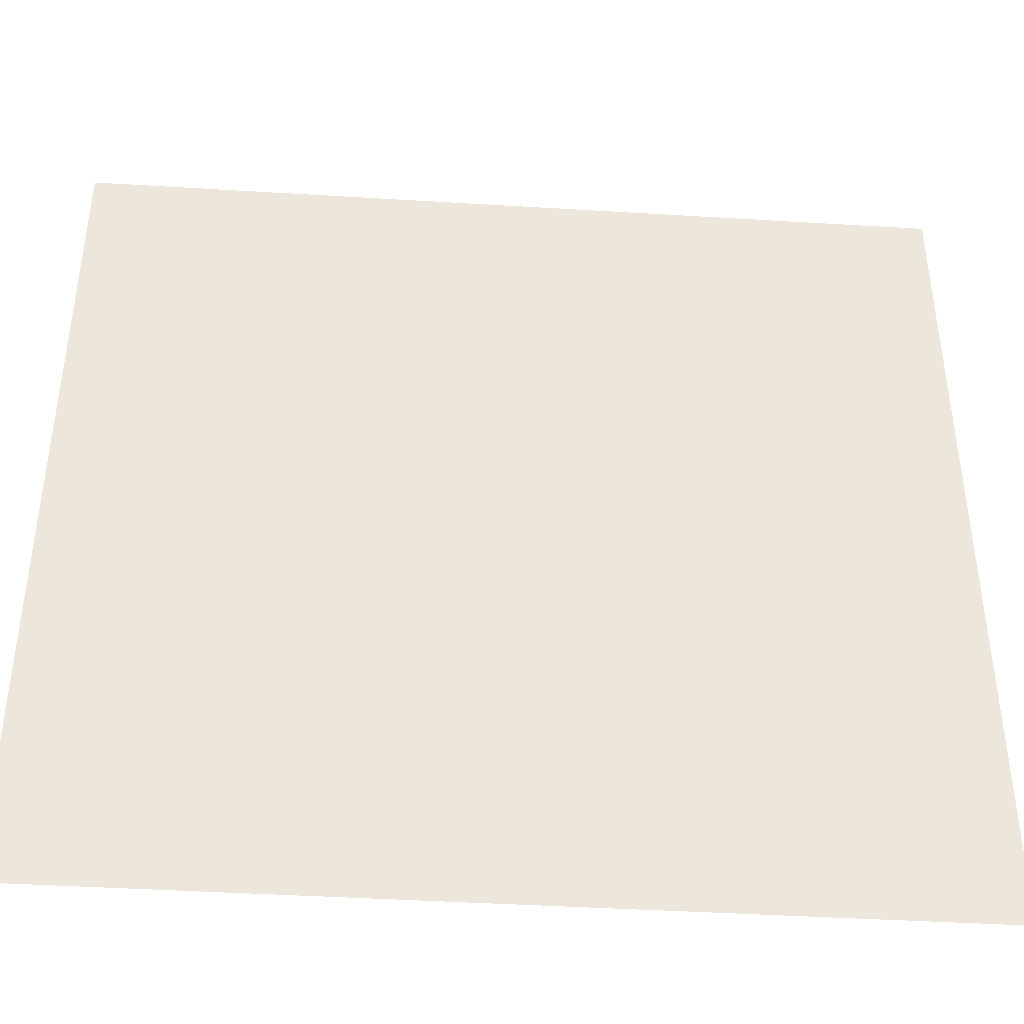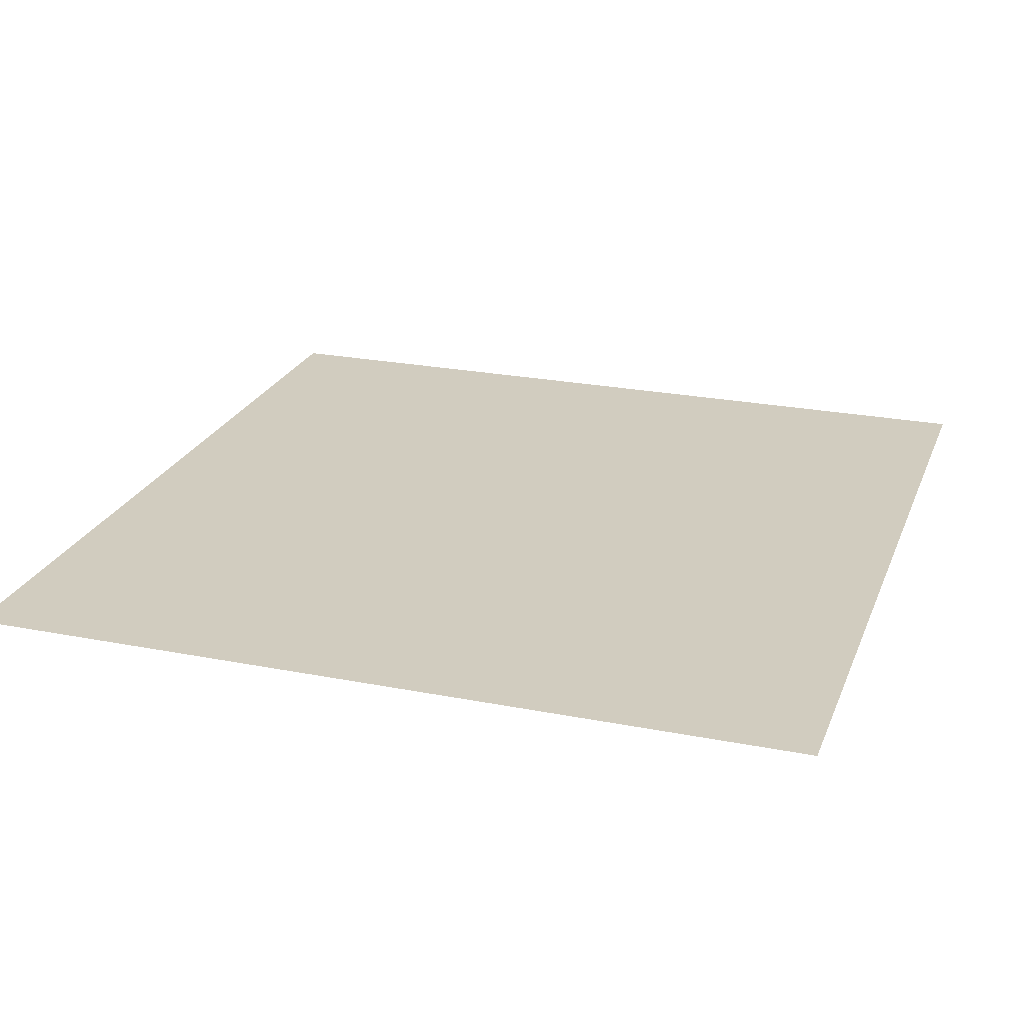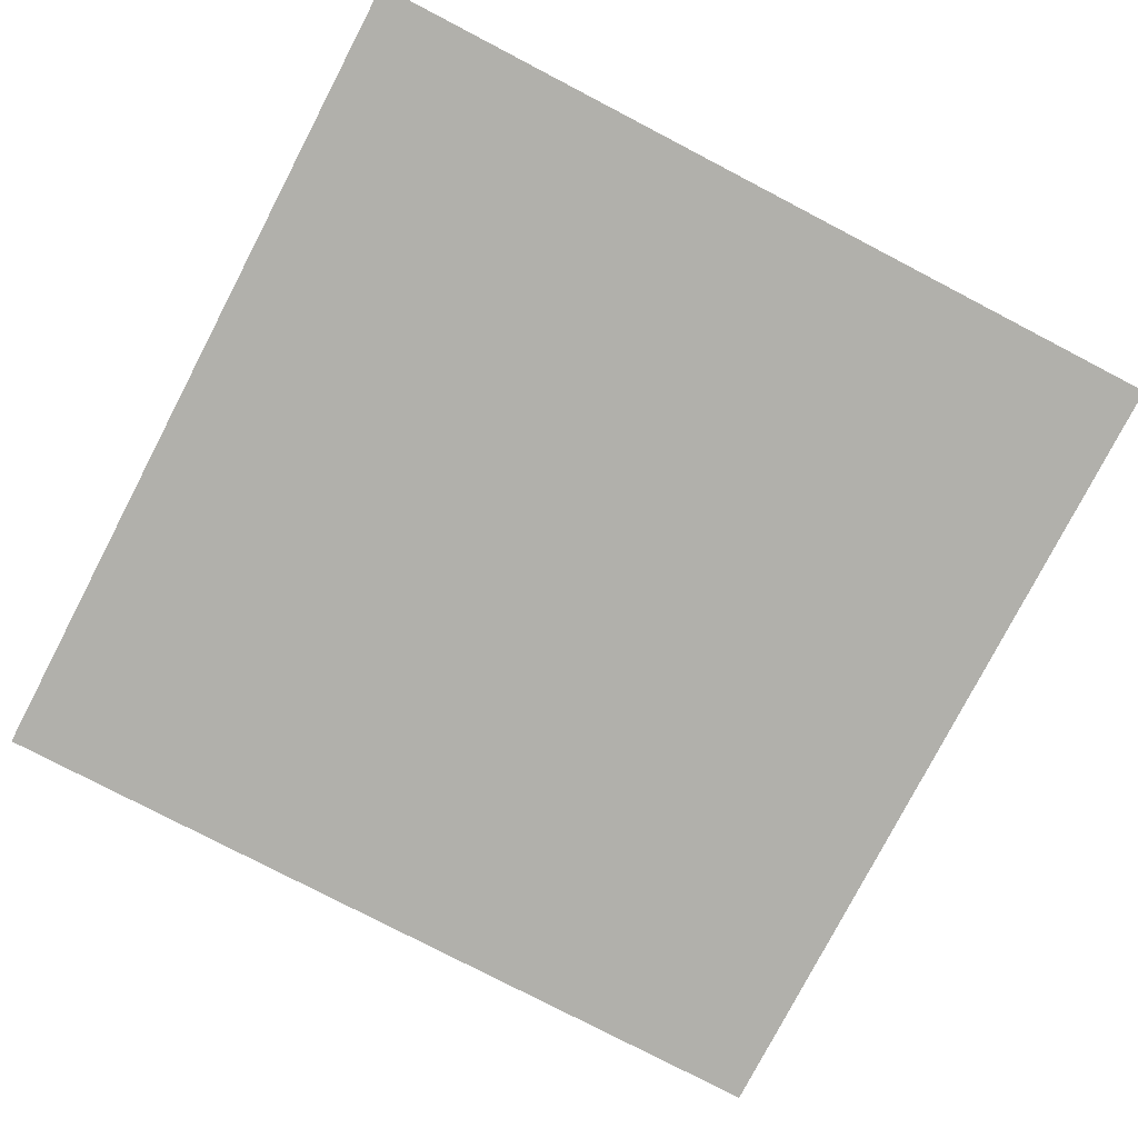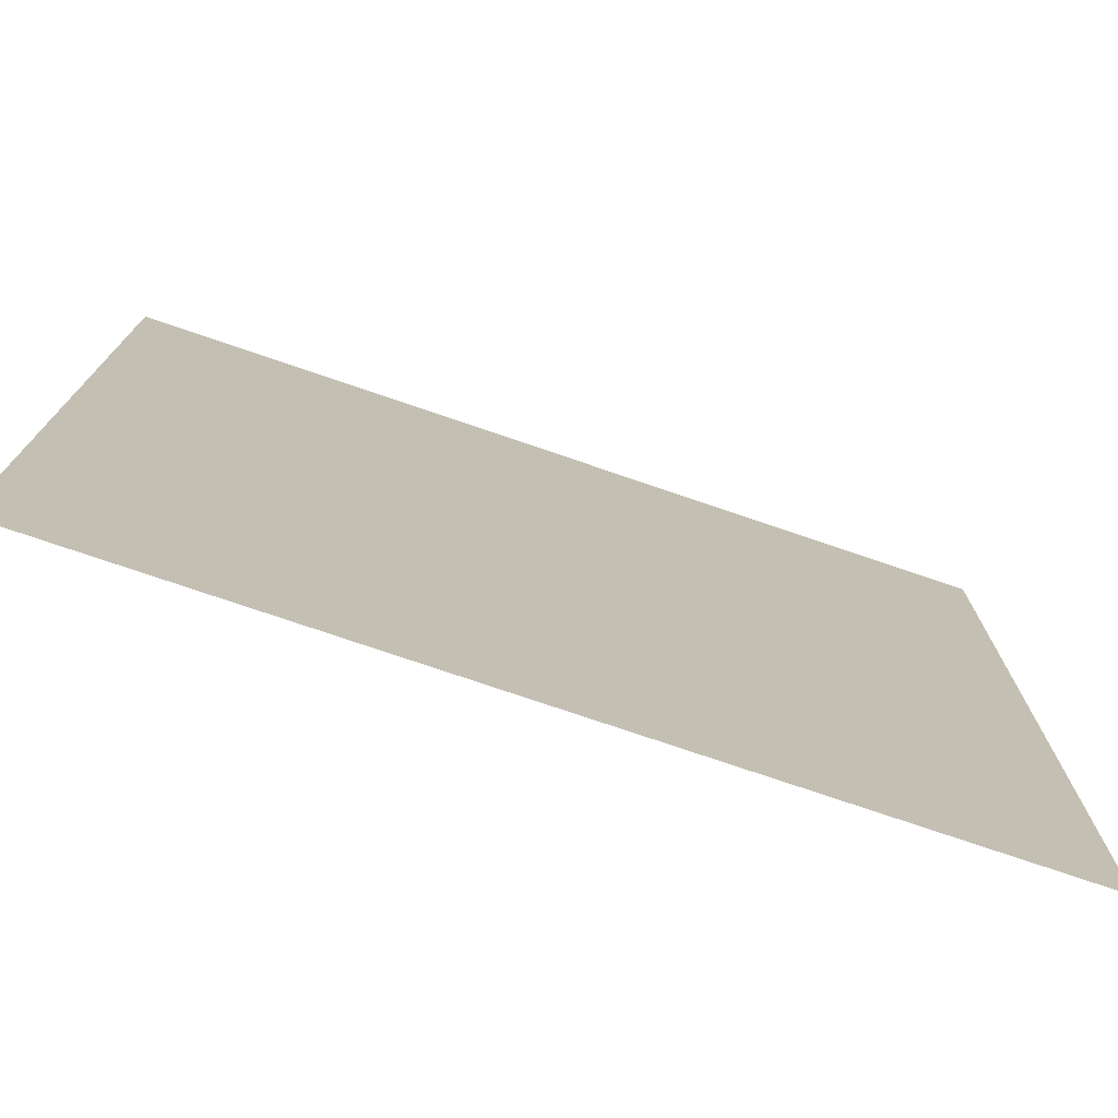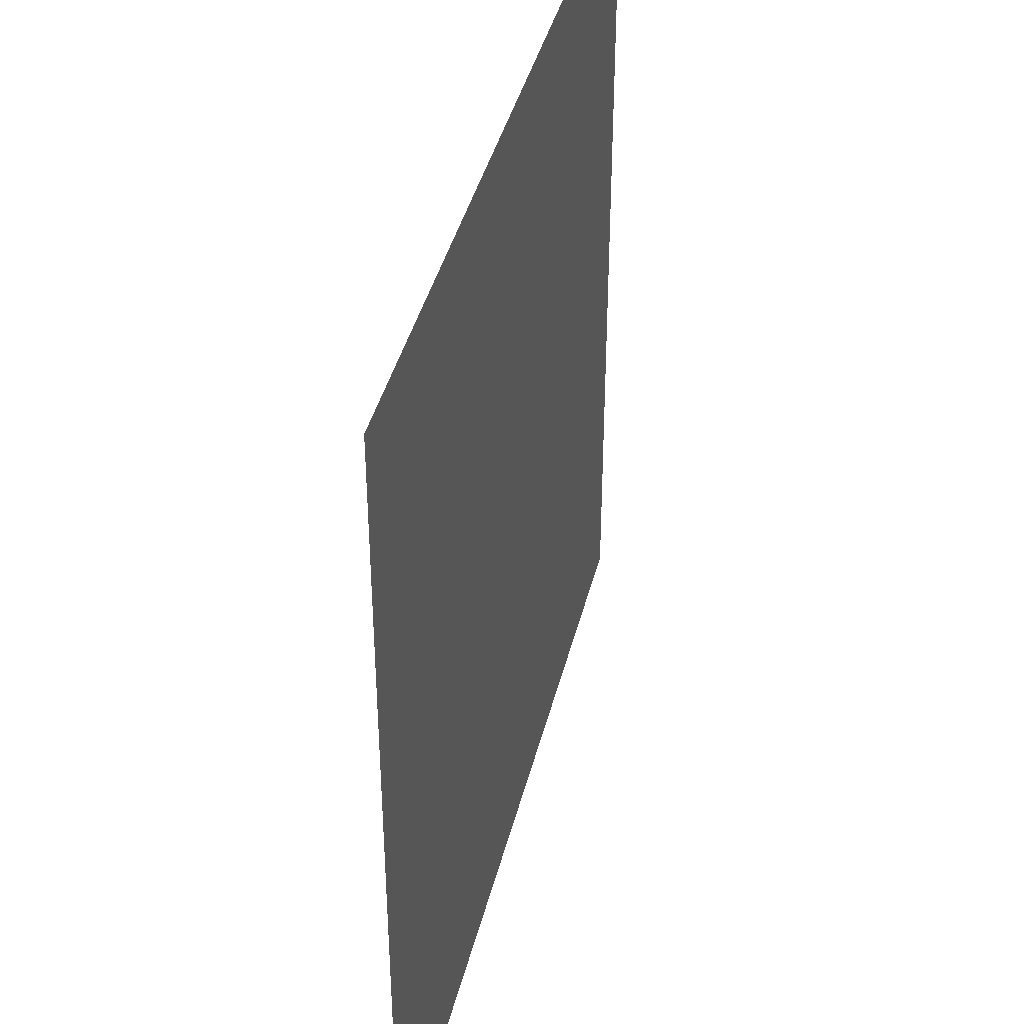
<metadata>
{"format":"obj","ext":"obj","renderer":"f3d","projection":"perspective","resolution":1024,"background":"white","views":[{"elev":-42.4,"azim":175.8,"up":"+Y"},{"elev":23.8,"azim":-71.8,"up":"+Z"},{"elev":-78.5,"azim":62.5,"up":"+Z"},{"elev":-76.0,"azim":161.2,"up":"+Y"},{"elev":40.7,"azim":-76.3,"up":"+Y"}]}
</metadata>
<code>
v -1792 -832 0
v -1856 -832 0
v -1856 -768 0
v -1792 -768 0
g test-level_snow_mesh_0151
f 1 2 3 4

</code>
